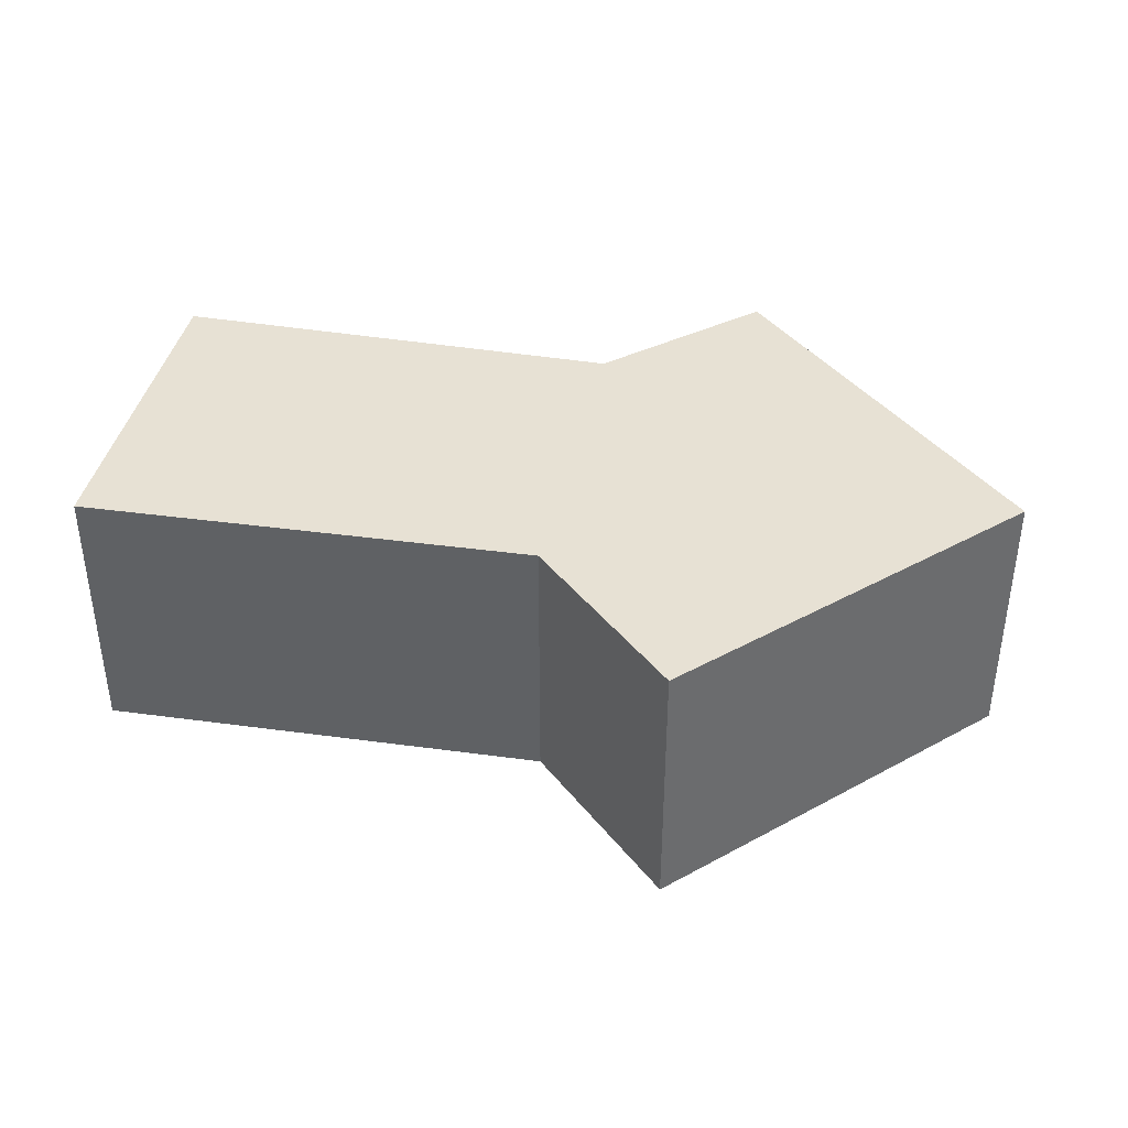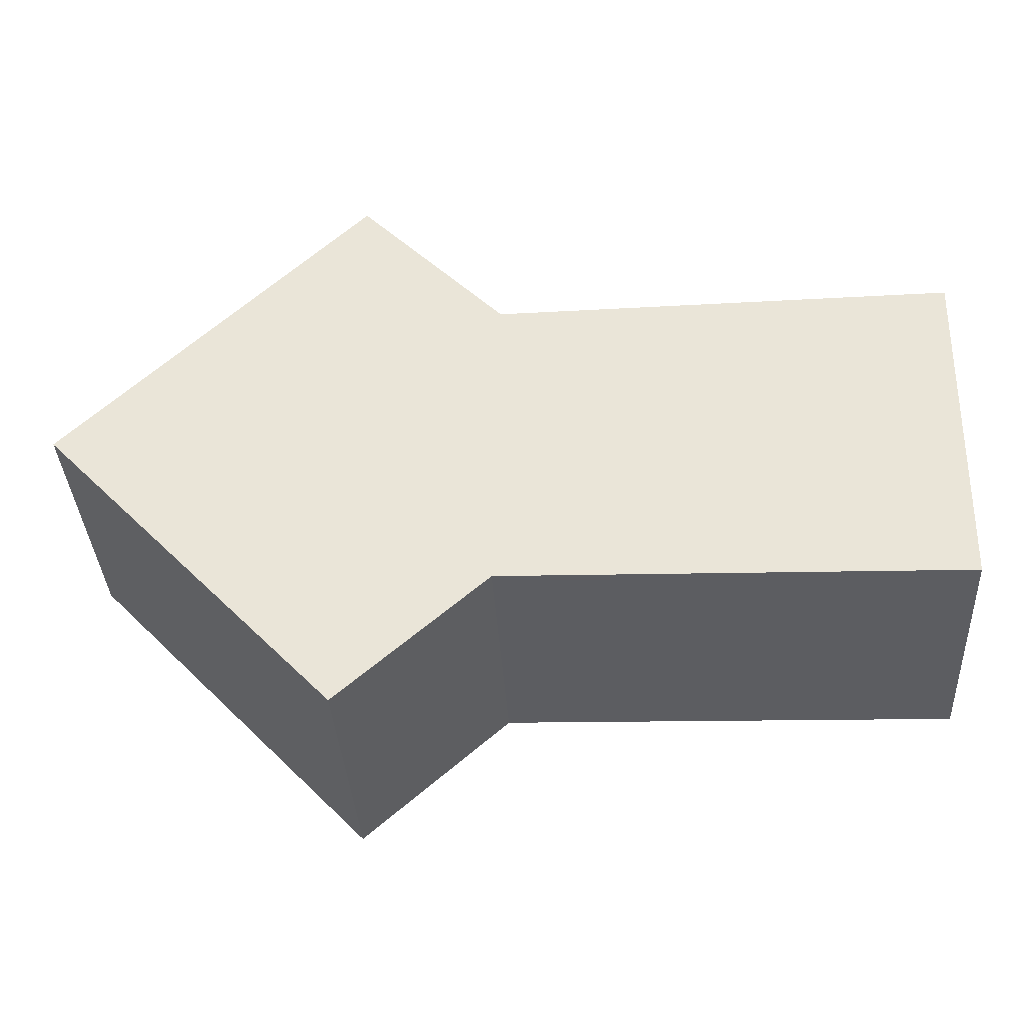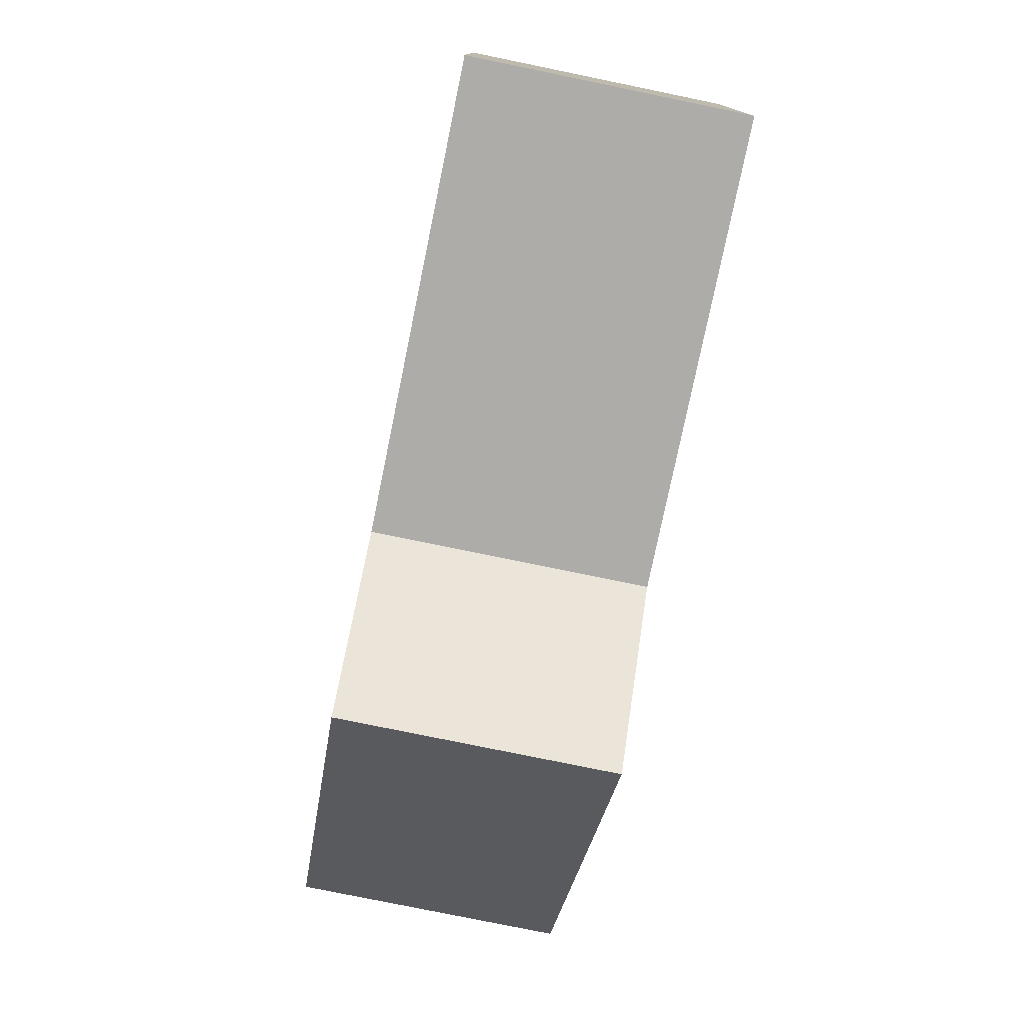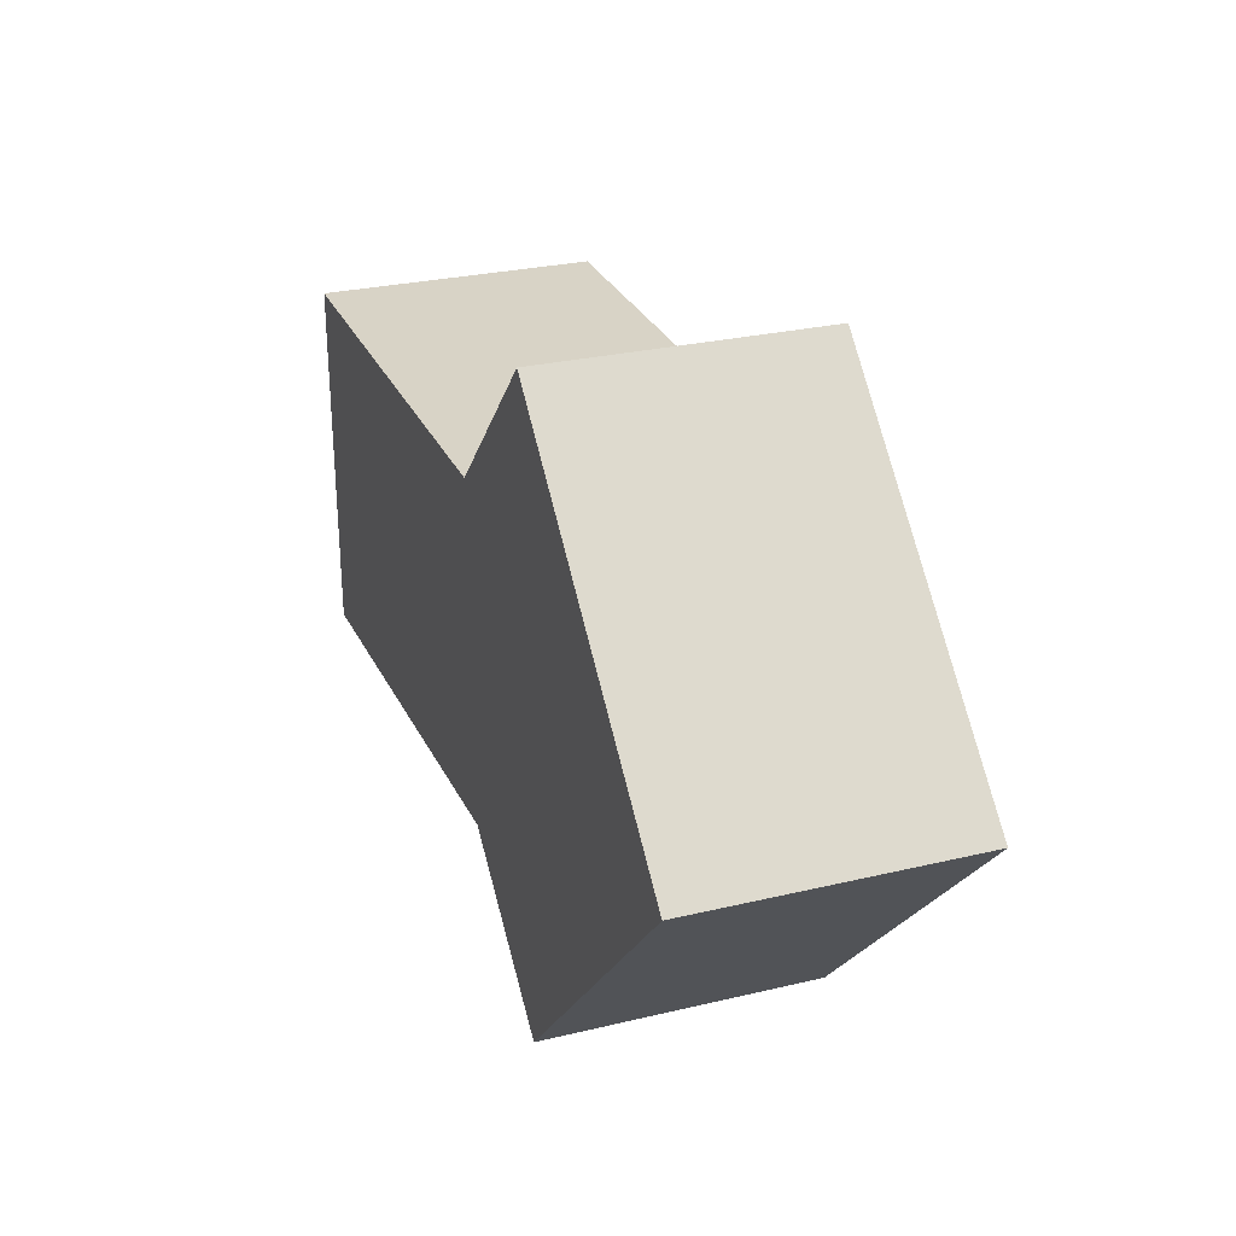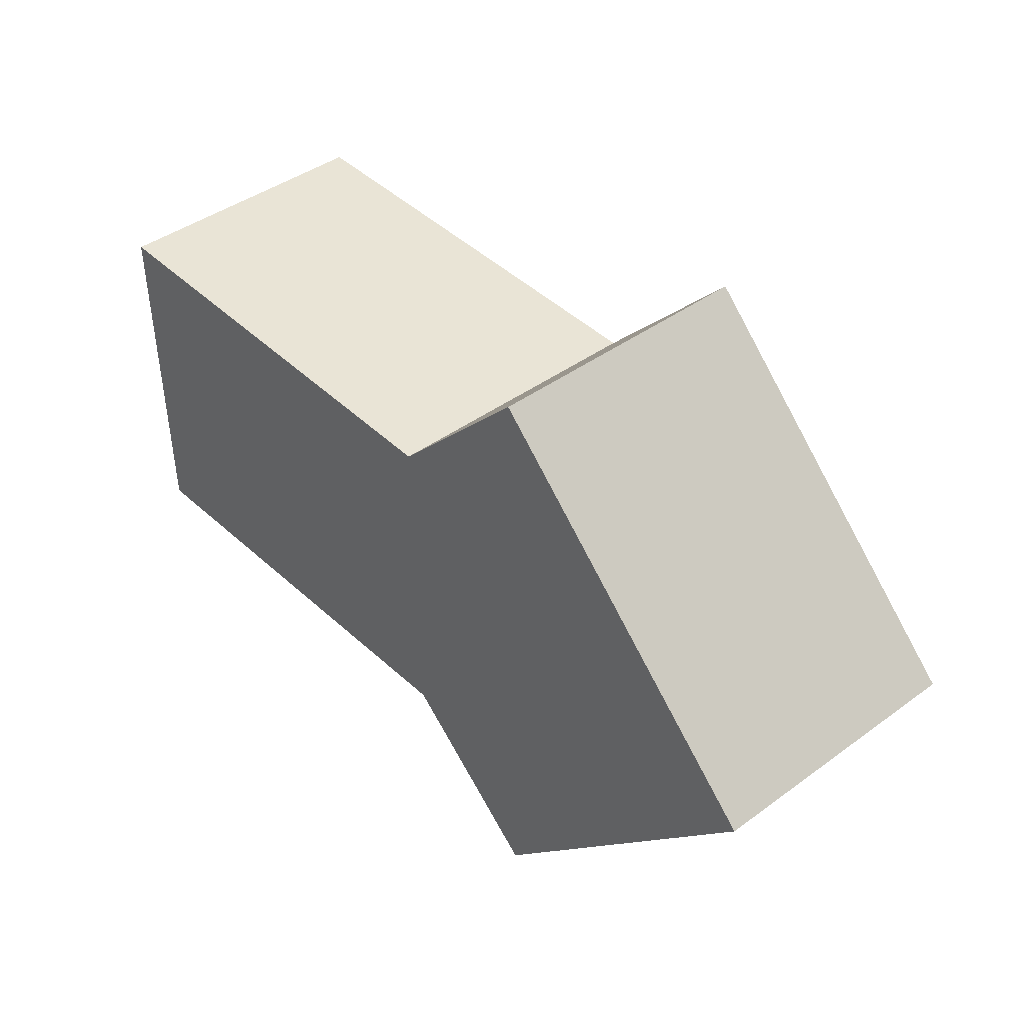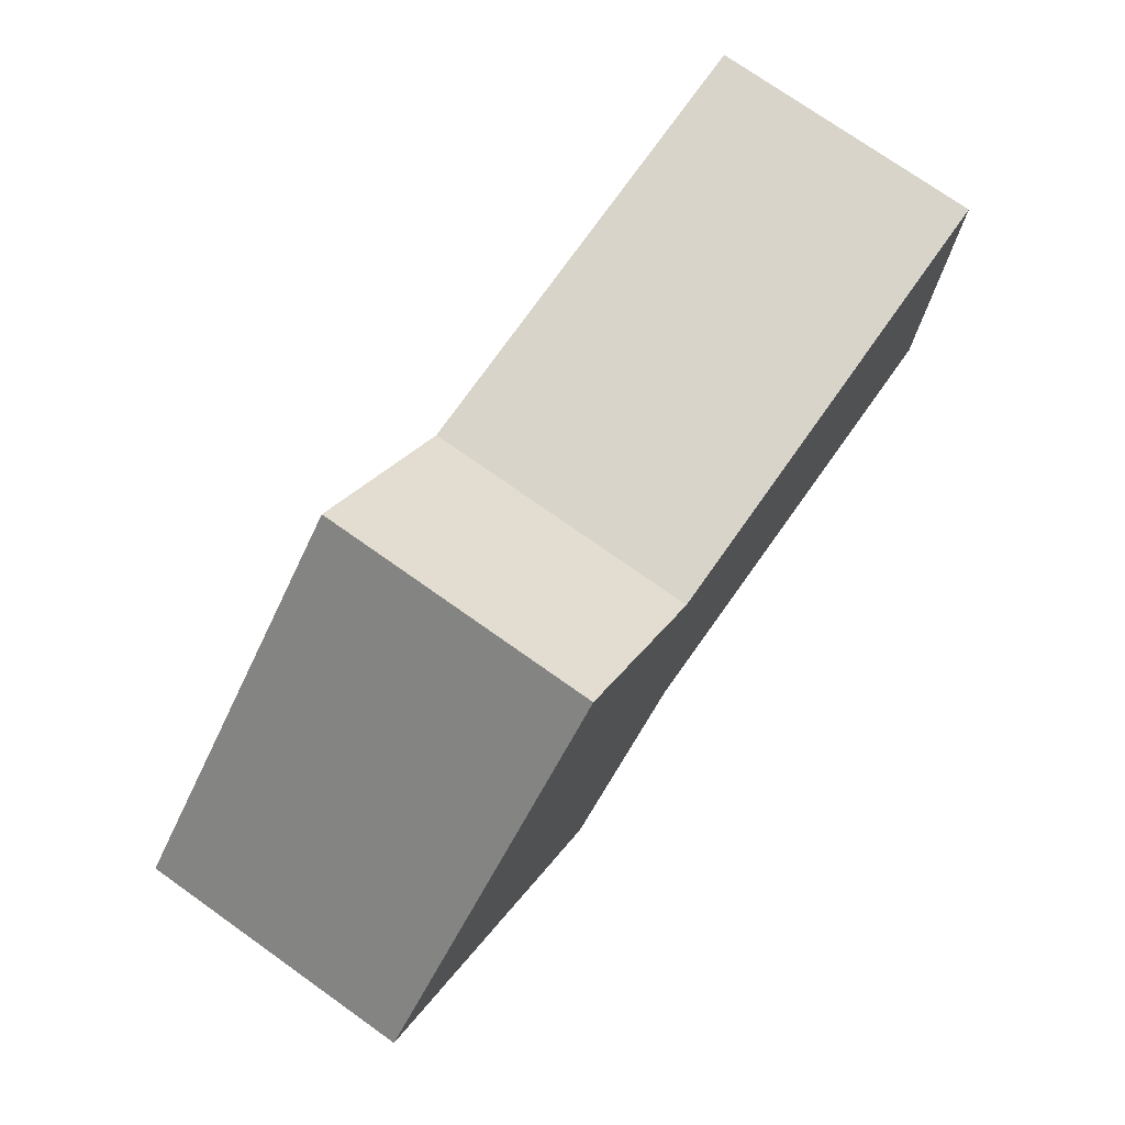
<metadata>
{"format":"obj","ext":"obj","renderer":"f3d","projection":"perspective","resolution":1024,"background":"white","views":[{"elev":39.4,"azim":10.3,"up":"+Y"},{"elev":-36.3,"azim":-176.6,"up":"+Z"},{"elev":-78.4,"azim":-101.6,"up":"+Z"},{"elev":27.1,"azim":69.6,"up":"+Z"},{"elev":42.0,"azim":48.6,"up":"+Z"},{"elev":74.6,"azim":125.3,"up":"+Z"}]}
</metadata>
<code>
v  7.284 3.226 -5.535
v  7.159 3.226 1.716
v  10.78 3.226 -1.857
v  5.521 3.226 -3.979
v  5.431 3.226 -0.068
v  0.09 3.226 -4.113
v  0 3.226 1.975e-16
v  7.159 -1.051e-16 1.716
v  10.78 1.137e-16 -1.857
v  7.284 3.389e-16 -5.535
v  5.521 2.436e-16 -3.979
v  0.09 2.518e-16 -4.113
v  0 0 0
v  5.431 4.164e-18 -0.068
g defaultobject
f 1 2 3
f 2 1 4
f 2 4 5
f 5 4 6
f 5 6 7
f 8 3 2
f 3 8 9
f 9 1 3
f 1 9 10
f 10 4 1
f 4 10 11
f 11 6 4
f 6 11 12
f 12 7 6
f 7 12 13
f 13 5 7
f 5 13 14
f 14 2 5
f 2 14 8
f 8 10 9
f 10 8 11
f 11 8 14
f 11 14 12
f 12 14 13

</code>
